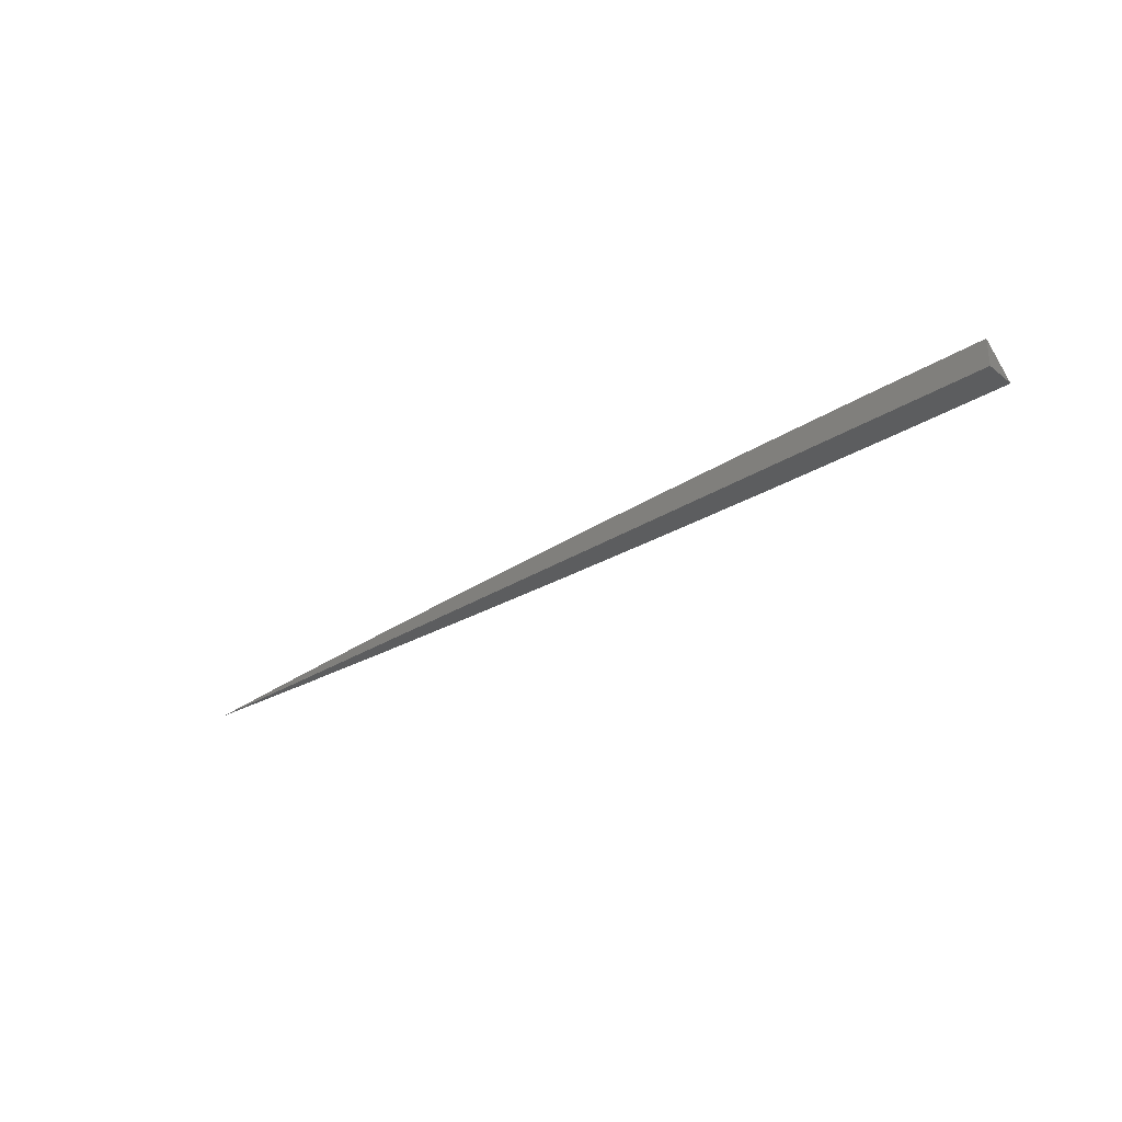
<metadata>
{"format":"stl","ext":"stl","renderer":"f3d","projection":"perspective","resolution":1024,"background":"white","views":[{"elev":-31.0,"azim":41.6,"up":"+Z"}]}
</metadata>
<code>
# stl→obj: 18 verts, 32 faces
v 0 7 9.014
v 0 7.016 9
v -0.06146 7 9.014
v -0.0615 7.016 9
v -0.1229 7 9.013
v -0.123 7.015 9
v -0.1844 7 9.012
v -0.1845 7.014 9
v -0.2458 7 9.011
v -0.2459 7.012 9
v -0.3073 7 9.009
v -0.3074 7.01 9
v -0.3687 7 9.006
v -0.3688 7.007 9
v -0.4301 7 9.003
v -0.4301 7.004 9
v -0.4915 7 9
v 0 7 9
f 1 2 3
f 3 2 4
f 3 4 5
f 5 4 6
f 5 6 7
f 7 6 8
f 7 8 9
f 9 8 10
f 9 10 11
f 11 10 12
f 11 12 13
f 13 12 14
f 13 14 15
f 15 14 16
f 15 16 17
f 1 3 18
f 18 3 5
f 18 5 7
f 7 9 18
f 18 9 11
f 18 11 13
f 13 15 18
f 18 15 17
f 17 16 18
f 18 16 14
f 18 14 12
f 12 10 18
f 18 10 8
f 18 8 6
f 6 4 18
f 18 4 2
f 2 1 18

</code>
